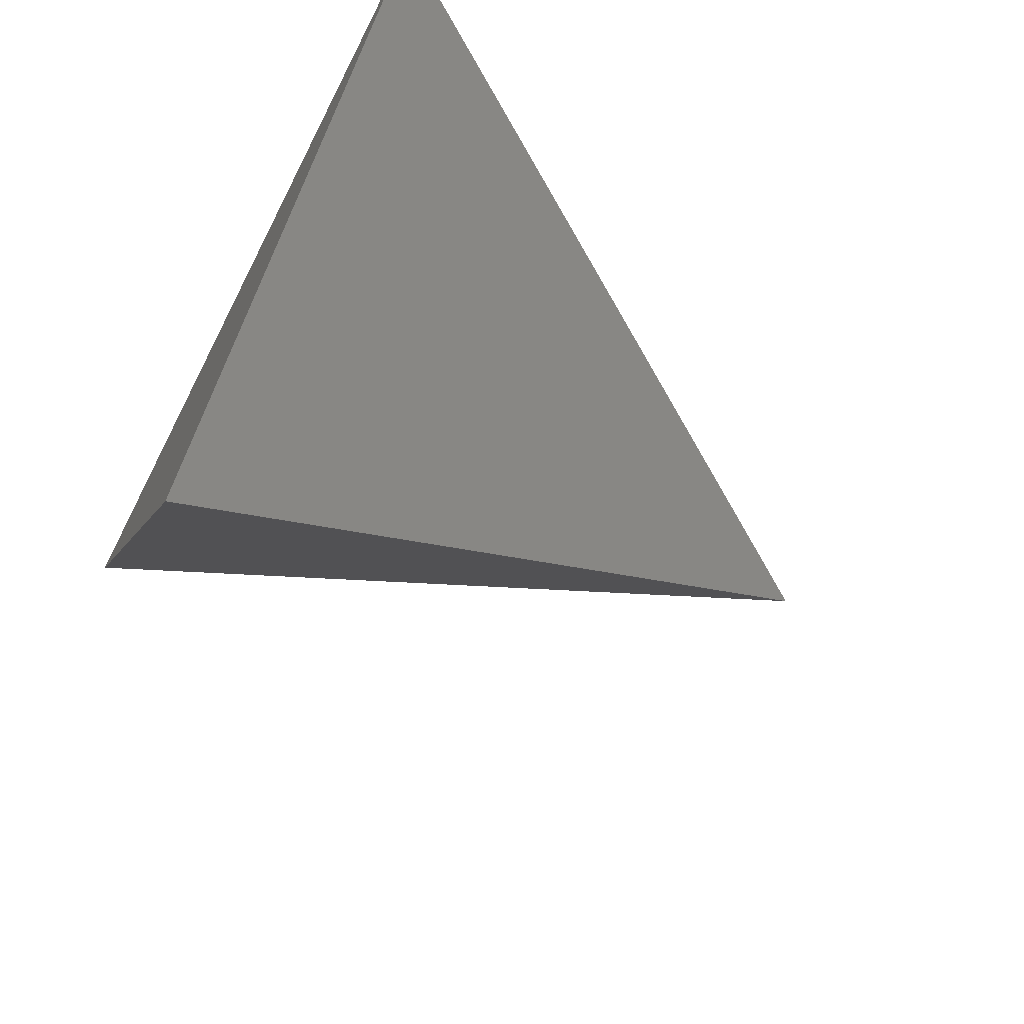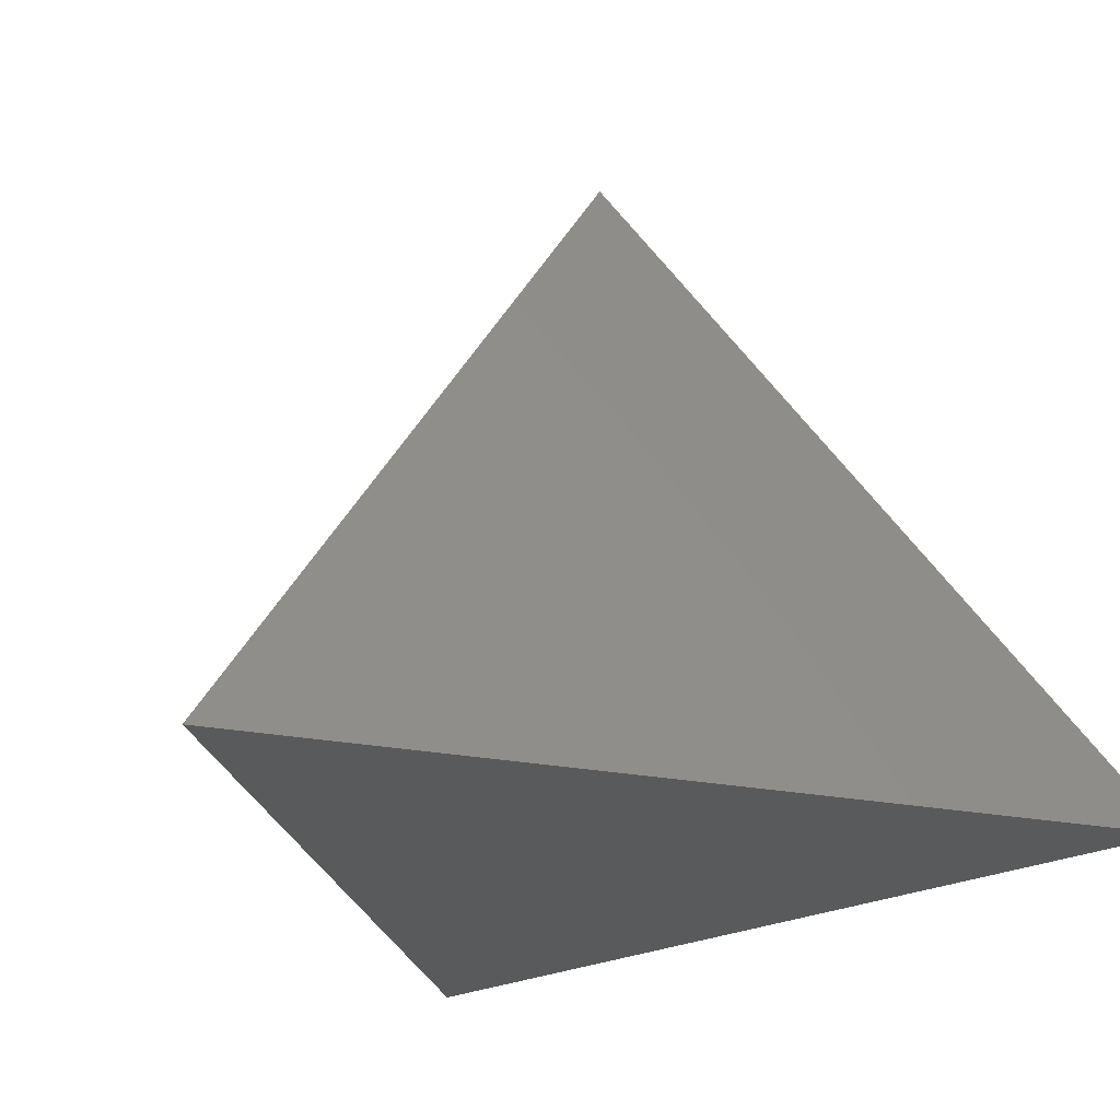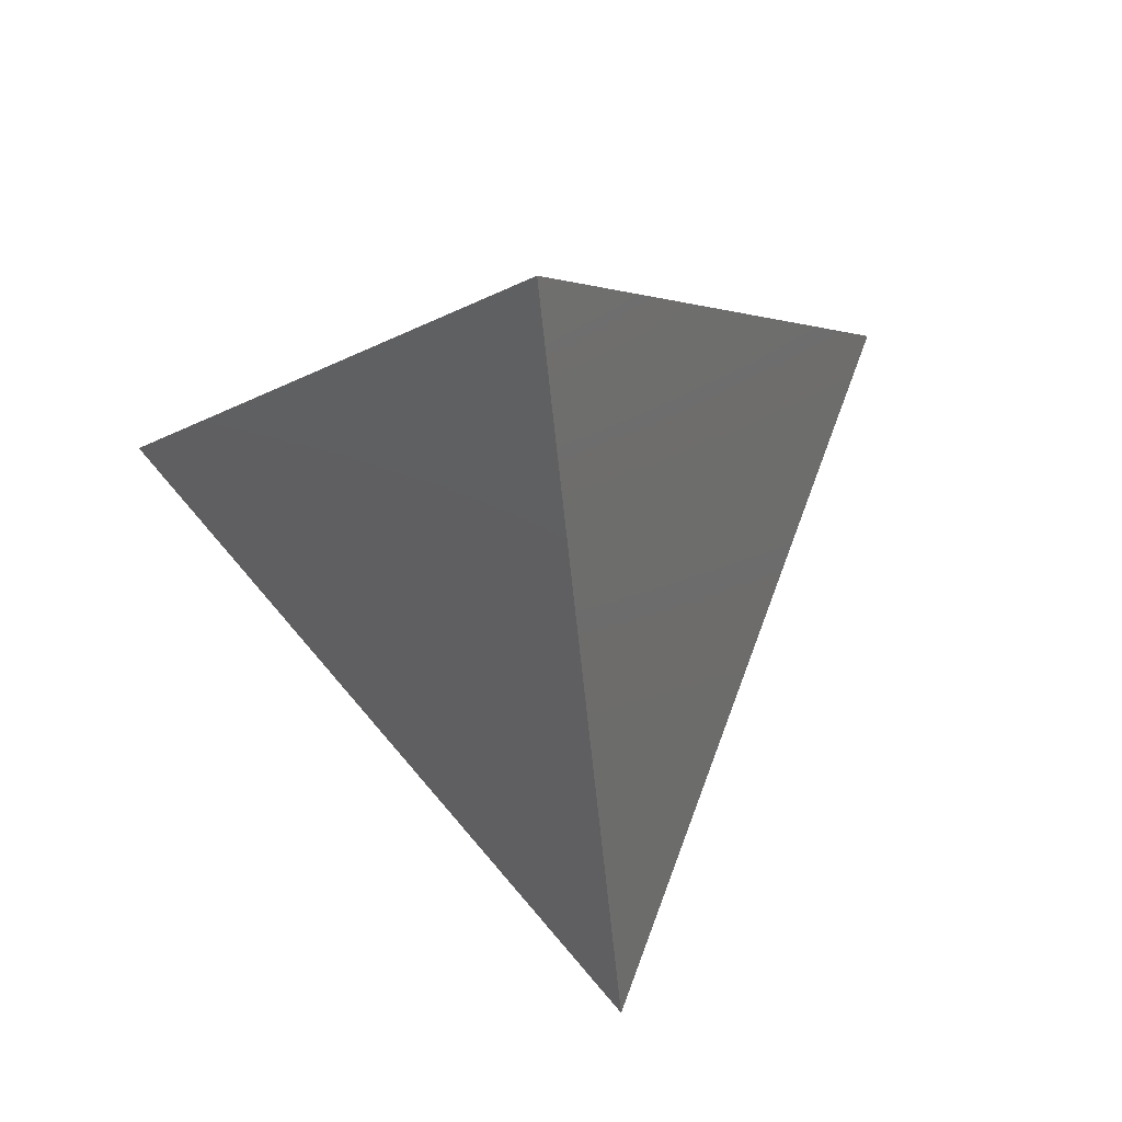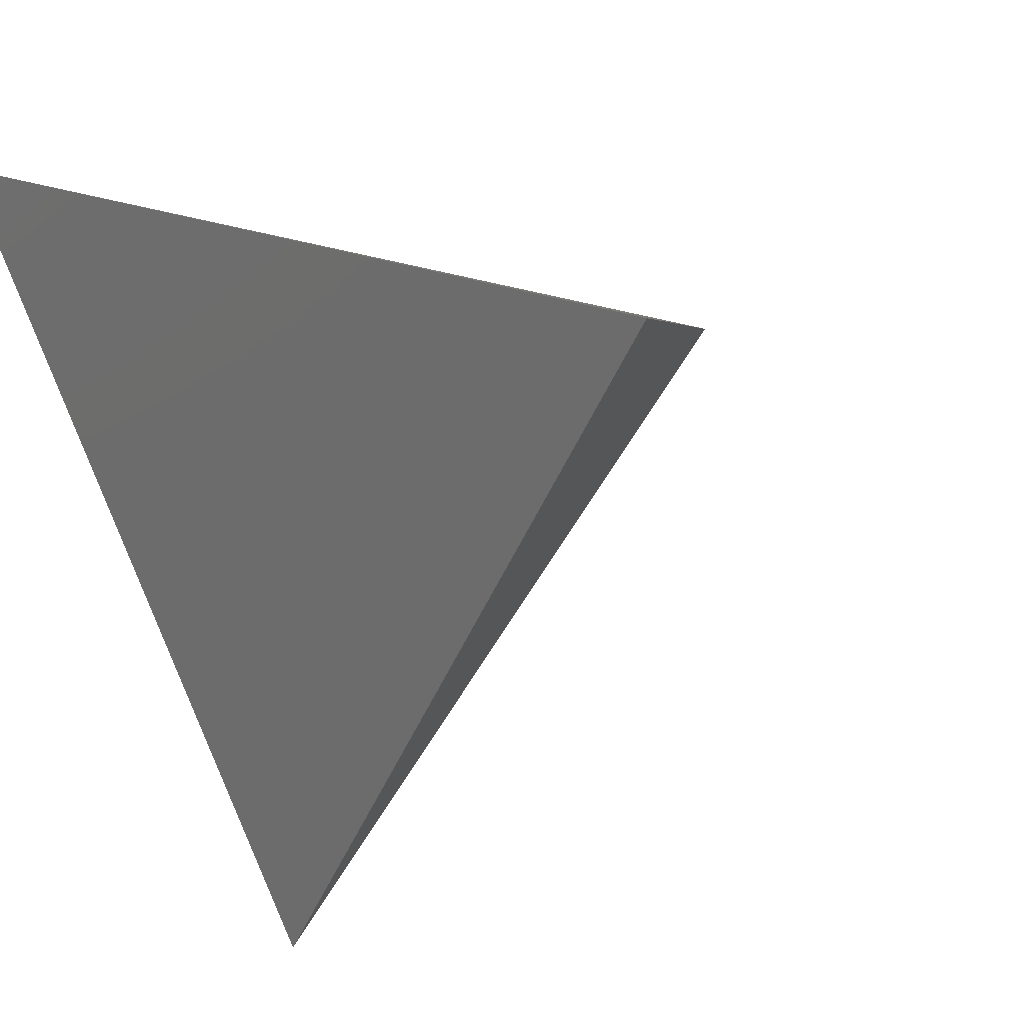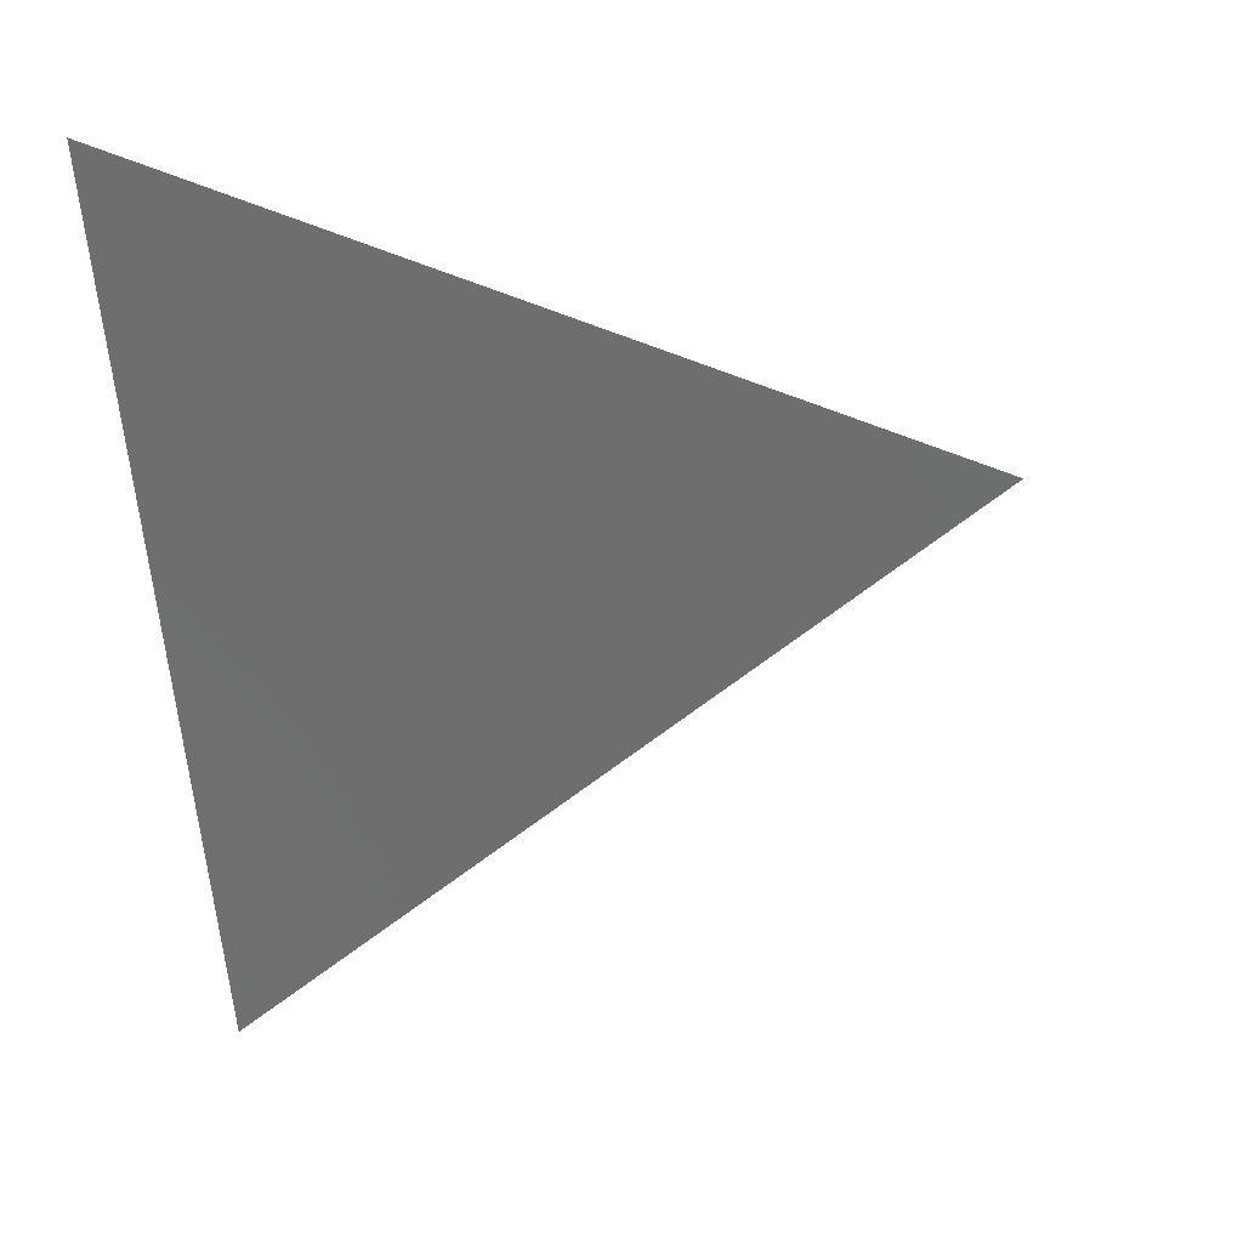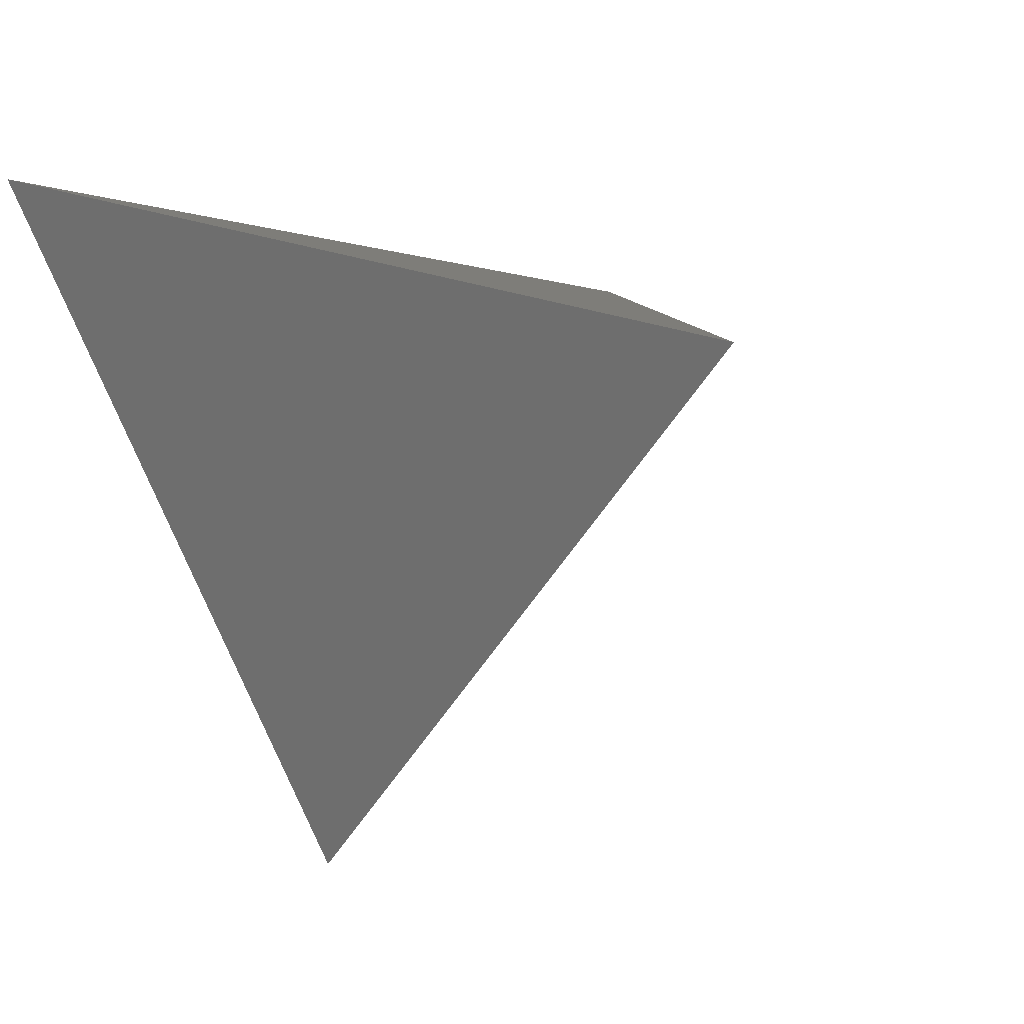
<metadata>
{"format":"stl","ext":"stl","renderer":"f3d","projection":"perspective","resolution":1024,"background":"white","views":[{"elev":-68.2,"azim":-117.0,"up":"+Y"},{"elev":-23.6,"azim":161.3,"up":"+Z"},{"elev":66.6,"azim":-9.8,"up":"+Z"},{"elev":20.7,"azim":-140.5,"up":"+Y"},{"elev":1.1,"azim":-80.3,"up":"+Y"},{"elev":-8.4,"azim":-37.5,"up":"+Y"}]}
</metadata>
<code>
# stl→obj: 4 verts, 4 faces
v 70.71 72.47 -70.71
v -70.71 72.47 -70.71
v 0 31.65 44.76
v 0 -50 -70.71
f 1 2 3
f 1 3 4
f 1 4 2
f 2 4 3

</code>
